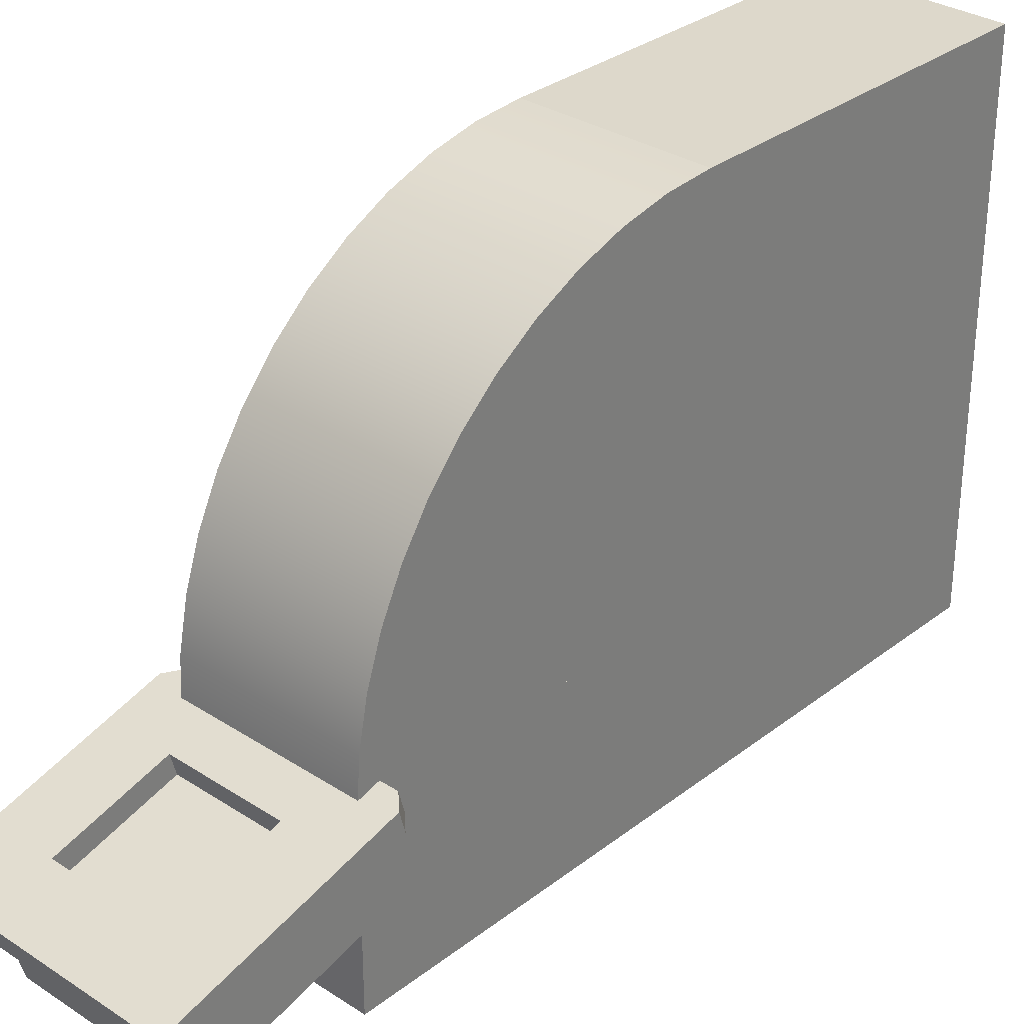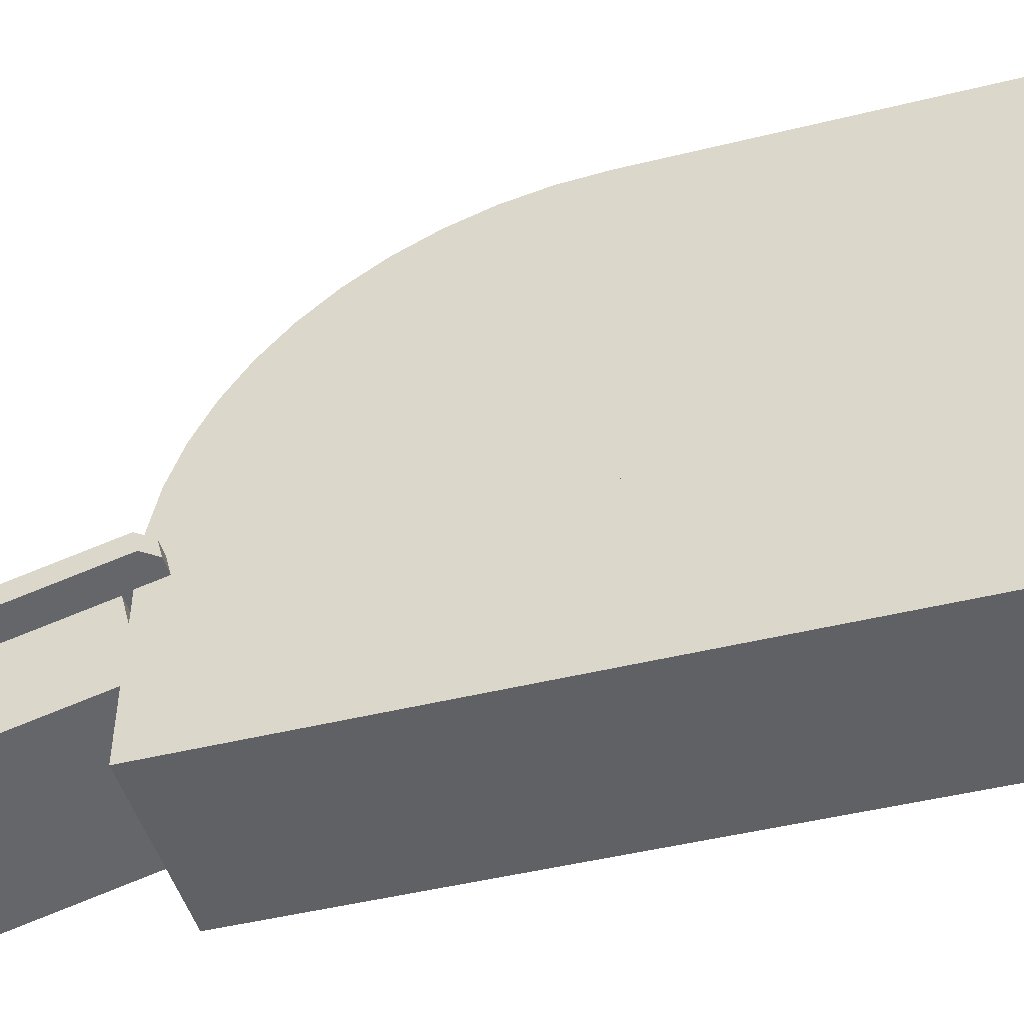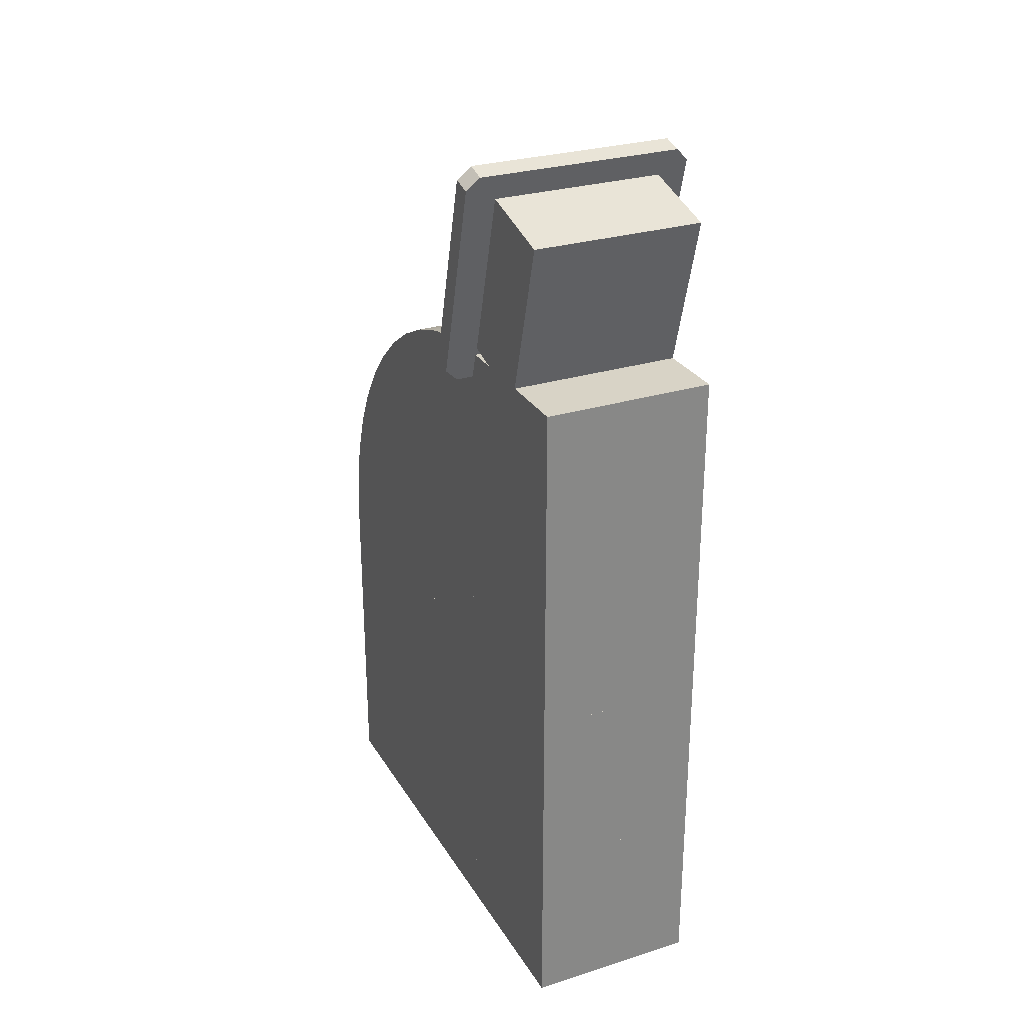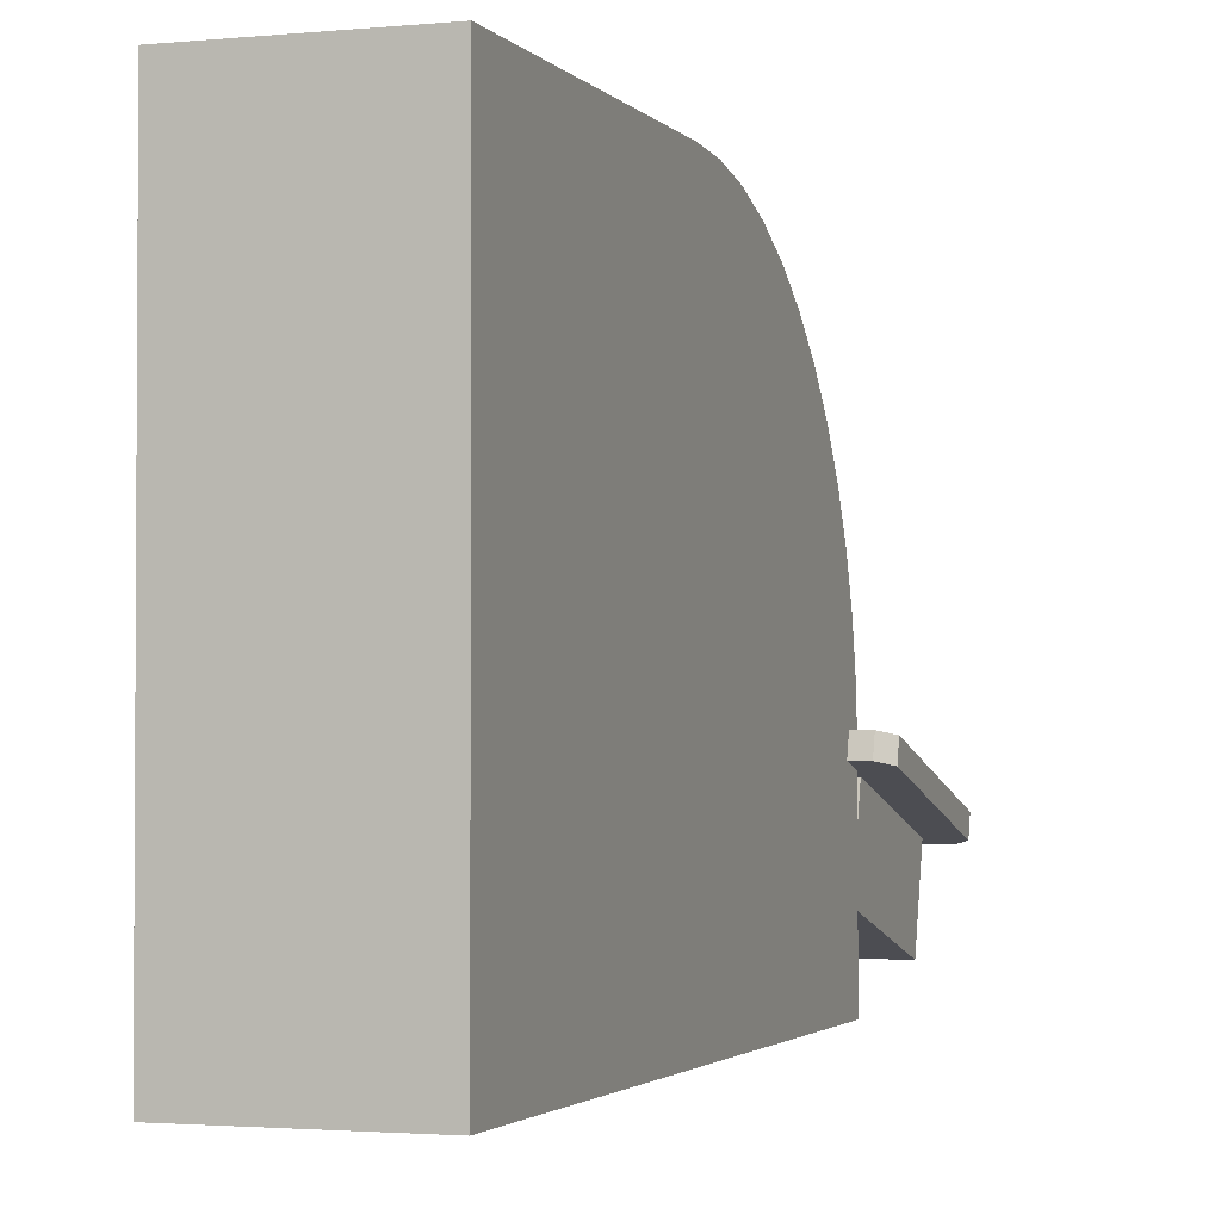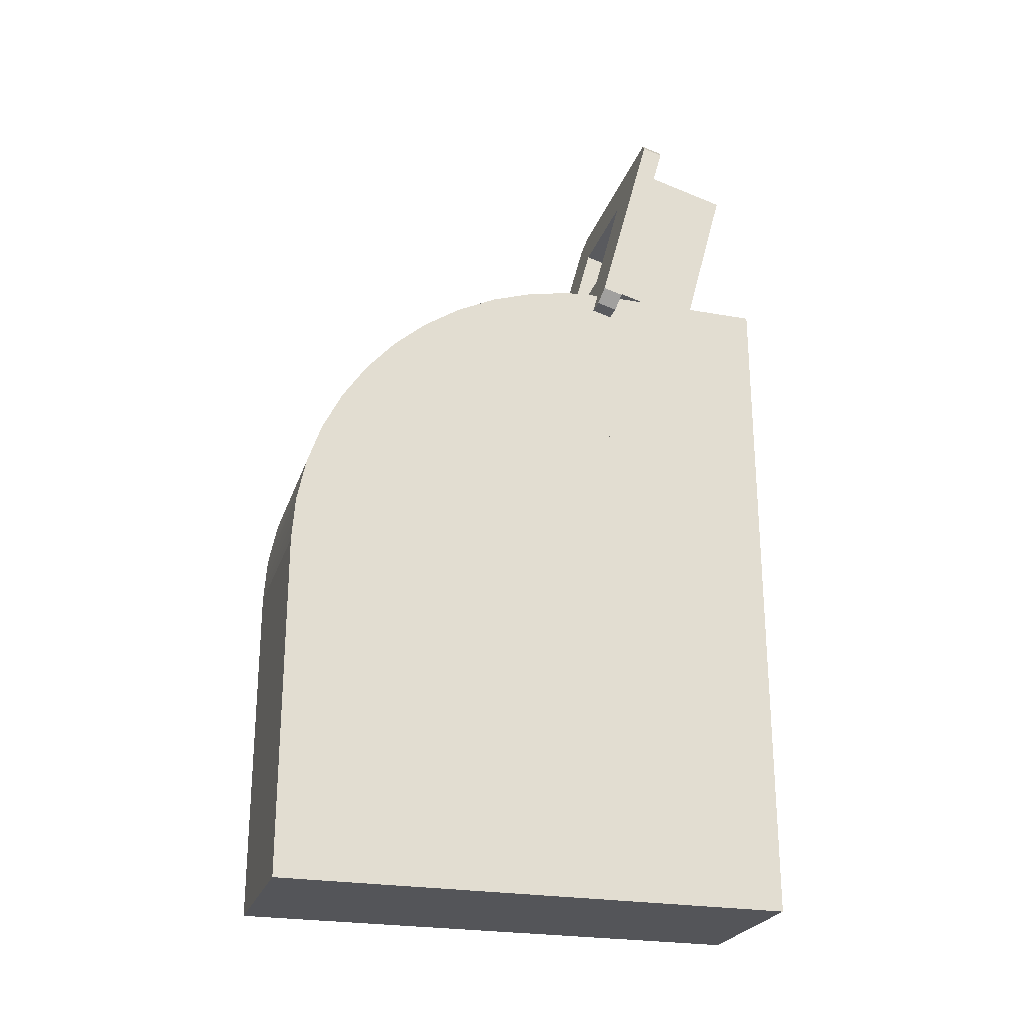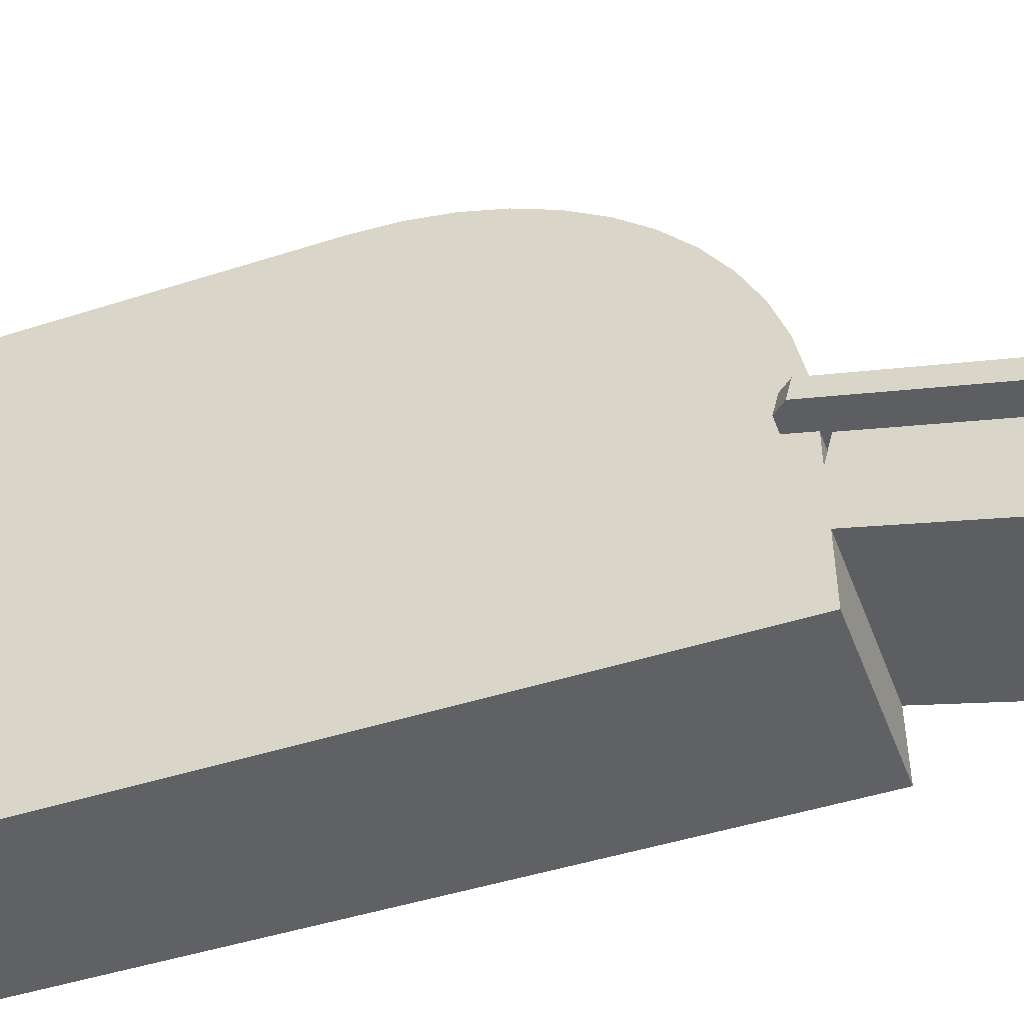
<metadata>
{"format":"obj","ext":"obj","renderer":"f3d","projection":"perspective","resolution":1024,"background":"white","views":[{"elev":31.5,"azim":-137.4,"up":"+Z"},{"elev":-47.4,"azim":-74.5,"up":"+Z"},{"elev":28.0,"azim":154.7,"up":"+Y"},{"elev":-2.1,"azim":19.1,"up":"+Z"},{"elev":-24.7,"azim":73.6,"up":"+Y"},{"elev":-46.5,"azim":110.1,"up":"+Z"}]}
</metadata>
<code>
g mergedBlocks
v 0.5 -1 0.5
v 0.5 -1 -0.5
v -0.5 -1 0.5
v -0.5 -1 -0.5
v 0.5 -0.8 -0.5
v 0.5 -0.8 0.5
v -0.5 -0.8 0.5
v -0.5 -0.8 -0.5
v -0.5 0 -0.5
v 0.5 0 -0.5
v 0.5 0 0.5
v -0.5 0 0.5
v 0.5 -2 0.5
v 0.5 -2 -0.5
v -0.5 -2 0.5
v -0.5 -2 -0.5
v 0.5 -1.8 -0.5
v 0.5 -1.8 0.5
v -0.5 -1.8 0.5
v -0.5 -1.8 -0.5
v 0.5 1.917 -2.071
v 0.5 2.883 -2.329
v -0.5 1.917 -2.071
v -0.5 2.883 -2.329
v 0.5 2.909 -2.233
v 0.5 1.943 -1.974
v -0.5 1.943 -1.974
v -0.5 2.909 -2.233
v -0.5 3.012 -1.846
v 0.5 3.012 -1.846
v 0.5 2.046 -1.588
v -0.5 2.046 -1.588
v 0.5 -1 -1.5
v -0.5 -1 -1.5
v 0.5 -0.8 -1.5
v -0.5 -0.8 -1.5
v -0.5 0 -1.5
v 0.5 0 -1.5
v 0.5 -2 -1.5
v -0.5 -2 -1.5
v 0.5 -1.8 -1.5
v -0.5 -1.8 -1.5
v 0.5 -1 -2.5
v -0.5 -1 -2.5
v 0.5 -0.8 -2.5
v -0.5 -0.8 -2.5
v -0.5 0 -2.5
v 0.5 0 -2.5
v 0.5 -2 -2.5
v -0.5 -2 -2.5
v 0.5 -1.8 -2.5
v -0.5 -1.8 -2.5
v 0.5 0.4 -2.5
v 0.5 0.4 -1.5
v -0.5 0.4 -1.5
v -0.5 0.4 -2.5
v -0.5 2 -2.5
v 0.5 2 -2.5
v 0.5 2 -1.5
v -0.5 2 -1.5
v -0.5 1.983 -1.239
v -0.5 1.932 -0.9824
v -0.5 1.848 -0.7346
v -0.5 1.732 -0.5
v -0.5 1.587 -0.2825
v -0.5 1.414 -0.08579
v -0.5 1.218 0.08671
v -0.5 1 0.2321
v -0.5 0.7654 0.3478
v -0.5 0.5176 0.4319
v -0.5 0.2611 0.4829
v 0.5 1.983 -1.239
v 0.5 1.932 -0.9824
v 0.5 1.848 -0.7346
v 0.5 1.732 -0.5
v 0.5 1.587 -0.2825
v 0.5 1.414 -0.08579
v 0.5 1.218 0.08671
v 0.5 1 0.2321
v 0.5 0.7654 0.3478
v 0.5 0.5176 0.4319
v 0.5 0.2611 0.4829
v 0.675 1.92 -1.545
v 0.675 3.08 -1.855
v 0.6 1.848 -1.525
v 0.6 3.152 -1.875
v 0.315 2.196 -1.618
v -0.6 1.848 -1.525
v -0.315 2.196 -1.618
v -0.315 2.804 -1.782
v 0.315 2.804 -1.782
v -0.6 3.152 -1.875
v -0.675 1.92 -1.545
v -0.675 3.08 -1.855
v 0.675 1.952 -1.429
v 0.6 1.879 -1.409
v 0.675 3.111 -1.739
v 0.6 3.183 -1.759
v 0.315 2.835 -1.666
v -0.6 3.183 -1.759
v -0.315 2.835 -1.666
v -0.315 2.227 -1.503
v 0.315 2.227 -1.503
v -0.6 1.879 -1.409
v -0.675 3.111 -1.739
v -0.675 1.952 -1.429
f 3 2 1
f 2 3 4
f 6 2 5
f 2 6 1
f 6 3 1
f 3 6 7
f 3 8 4
f 8 3 7
f 8 2 4
f 2 8 5
f 9 5 8
f 5 9 10
f 9 11 10
f 11 9 12
f 11 5 10
f 5 11 6
f 11 7 6
f 7 11 12
f 7 9 8
f 9 7 12
f 15 14 13
f 14 15 16
f 18 14 17
f 14 18 13
f 18 15 13
f 15 18 19
f 15 20 16
f 20 15 19
f 20 14 16
f 14 20 17
f 4 17 20
f 17 4 2
f 4 1 2
f 1 4 3
f 1 17 2
f 17 1 18
f 1 19 18
f 19 1 3
f 19 4 20
f 4 19 3
f 23 22 21
f 22 23 24
f 26 22 25
f 22 26 21
f 26 23 21
f 23 26 27
f 23 28 24
f 28 23 27
f 28 22 24
f 22 28 25
f 29 25 28
f 25 29 30
f 29 31 30
f 31 29 32
f 31 25 30
f 25 31 26
f 31 27 26
f 27 31 32
f 27 29 28
f 29 27 32
f 4 33 2
f 33 4 34
f 5 33 35
f 33 5 2
f 5 4 2
f 4 5 8
f 4 36 34
f 36 4 8
f 36 33 34
f 33 36 35
f 37 35 36
f 35 37 38
f 37 10 38
f 10 37 9
f 10 35 38
f 35 10 5
f 10 8 5
f 8 10 9
f 8 37 36
f 37 8 9
f 16 39 14
f 39 16 40
f 17 39 41
f 39 17 14
f 17 16 14
f 16 17 20
f 16 42 40
f 42 16 20
f 42 39 40
f 39 42 41
f 34 41 42
f 41 34 33
f 34 2 33
f 2 34 4
f 2 41 33
f 41 2 17
f 2 20 17
f 20 2 4
f 20 34 42
f 34 20 4
f 34 43 33
f 43 34 44
f 35 43 45
f 43 35 33
f 35 34 33
f 34 35 36
f 34 46 44
f 46 34 36
f 46 43 44
f 43 46 45
f 47 45 46
f 45 47 48
f 47 38 48
f 38 47 37
f 38 45 48
f 45 38 35
f 38 36 35
f 36 38 37
f 36 47 46
f 47 36 37
f 40 49 39
f 49 40 50
f 41 49 51
f 49 41 39
f 41 40 39
f 40 41 42
f 40 52 50
f 52 40 42
f 52 49 50
f 49 52 51
f 44 51 52
f 51 44 43
f 44 33 43
f 33 44 34
f 33 51 43
f 51 33 41
f 33 42 41
f 42 33 34
f 42 44 52
f 44 42 34
f 37 48 38
f 48 37 47
f 54 48 53
f 48 54 38
f 54 37 38
f 37 54 55
f 37 56 47
f 56 37 55
f 56 48 47
f 48 56 53
f 57 53 56
f 53 57 58
f 57 59 58
f 59 57 60
f 59 53 58
f 53 59 54
f 59 55 54
f 55 59 60
f 55 57 56
f 57 55 60
f 12 38 11
f 38 12 37
f 12 60 37
f 60 12 61
f 61 12 62
f 62 12 63
f 63 12 64
f 64 12 65
f 65 12 66
f 66 12 67
f 67 12 68
f 68 12 69
f 69 12 70
f 70 12 71
f 60 38 37
f 38 60 59
f 72 38 59
f 38 72 11
f 11 72 73
f 11 73 74
f 11 74 75
f 11 75 76
f 11 76 77
f 11 77 78
f 11 78 79
f 11 79 80
f 11 80 81
f 11 81 82
f 82 12 11
f 12 82 71
f 81 71 82
f 71 81 70
f 80 70 81
f 70 80 69
f 79 69 80
f 69 79 68
f 78 68 79
f 68 78 67
f 77 67 78
f 67 77 66
f 77 65 66
f 65 77 76
f 76 64 65
f 64 76 75
f 75 63 64
f 63 75 74
f 74 62 63
f 62 74 73
f 73 61 62
f 61 73 72
f 72 60 61
f 60 72 59
f 85 84 83
f 84 85 86
f 86 85 87
f 87 85 88
f 87 88 89
f 89 88 90
f 91 86 87
f 86 91 92
f 92 91 90
f 92 90 88
f 92 88 93
f 92 93 94
f 97 96 95
f 96 97 98
f 96 98 99
f 99 98 100
f 99 100 101
f 101 100 102
f 103 96 99
f 96 103 104
f 104 103 102
f 104 102 100
f 104 100 105
f 104 105 106
f 96 88 85
f 88 96 104
f 96 83 95
f 83 96 85
f 95 84 97
f 84 95 83
f 97 86 98
f 86 97 84
f 100 86 92
f 86 100 98
f 94 100 92
f 100 94 105
f 93 105 94
f 105 93 106
f 104 93 88
f 93 104 106
f 102 90 101
f 90 102 89
f 102 87 89
f 87 102 103
f 87 99 91
f 99 87 103
f 99 90 91
f 90 99 101

</code>
